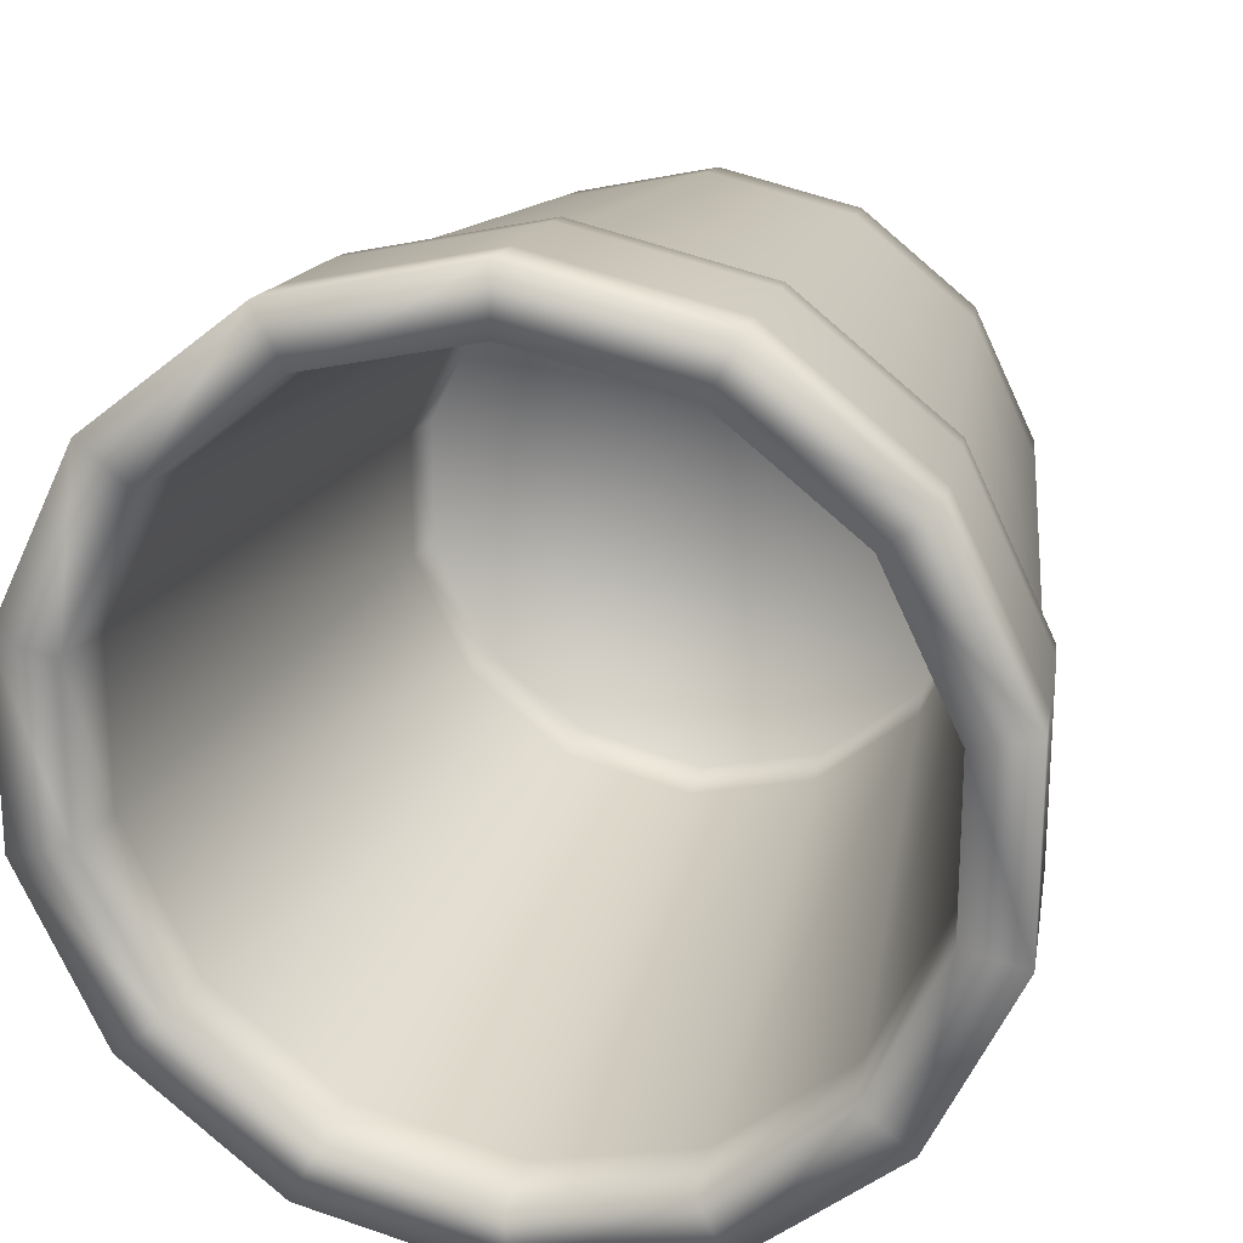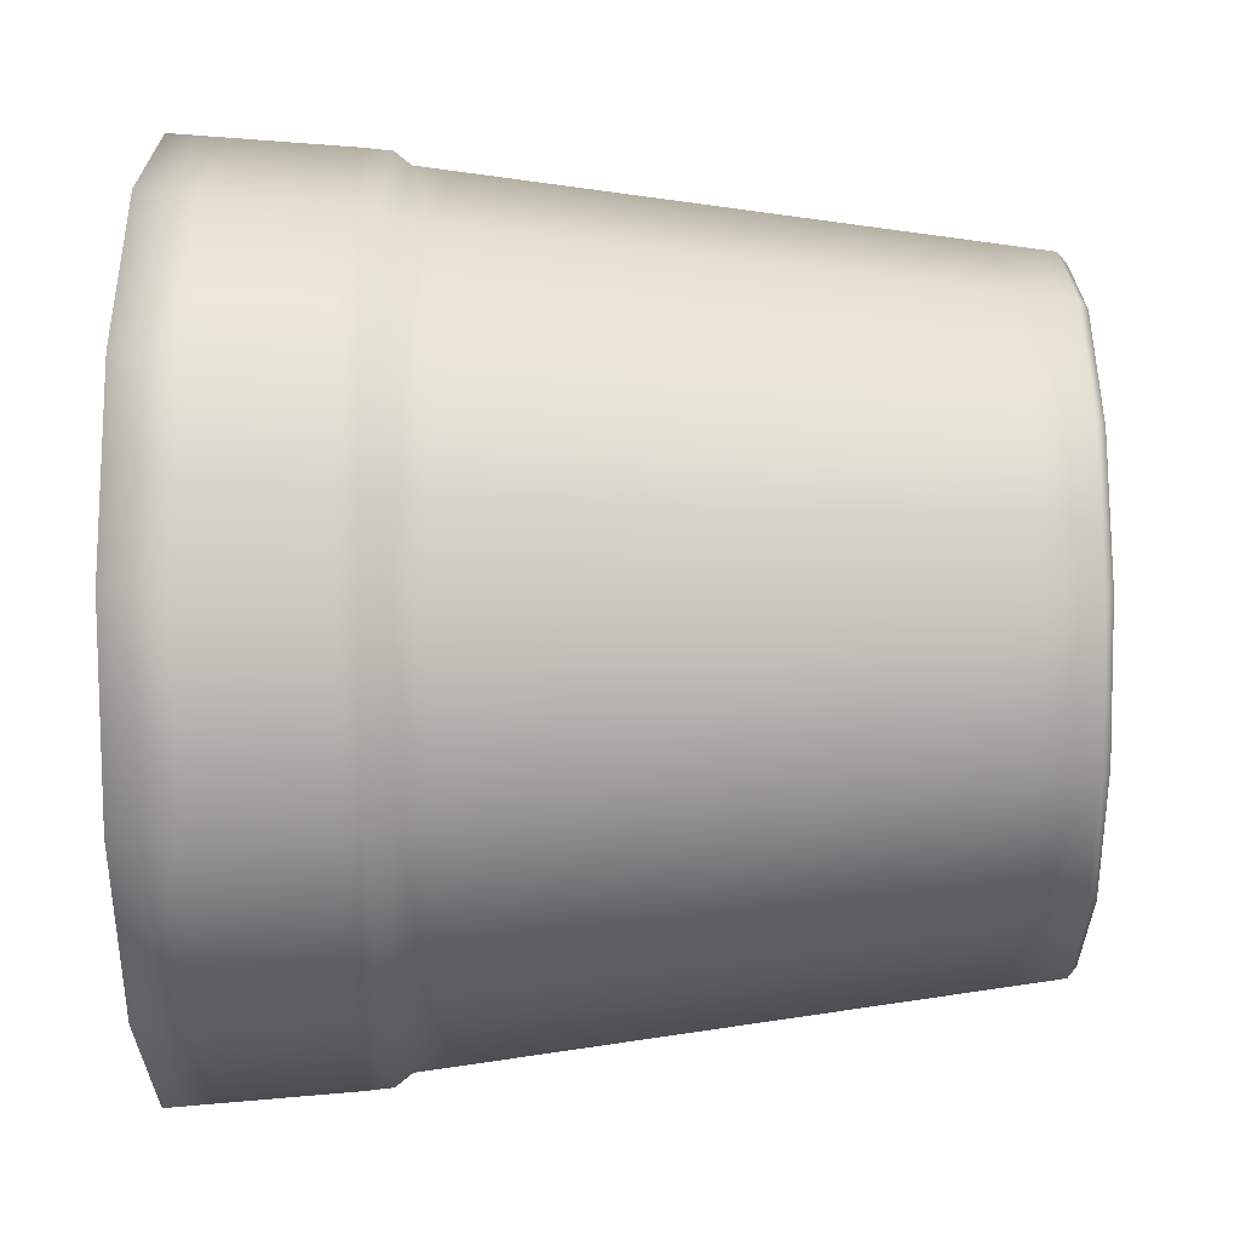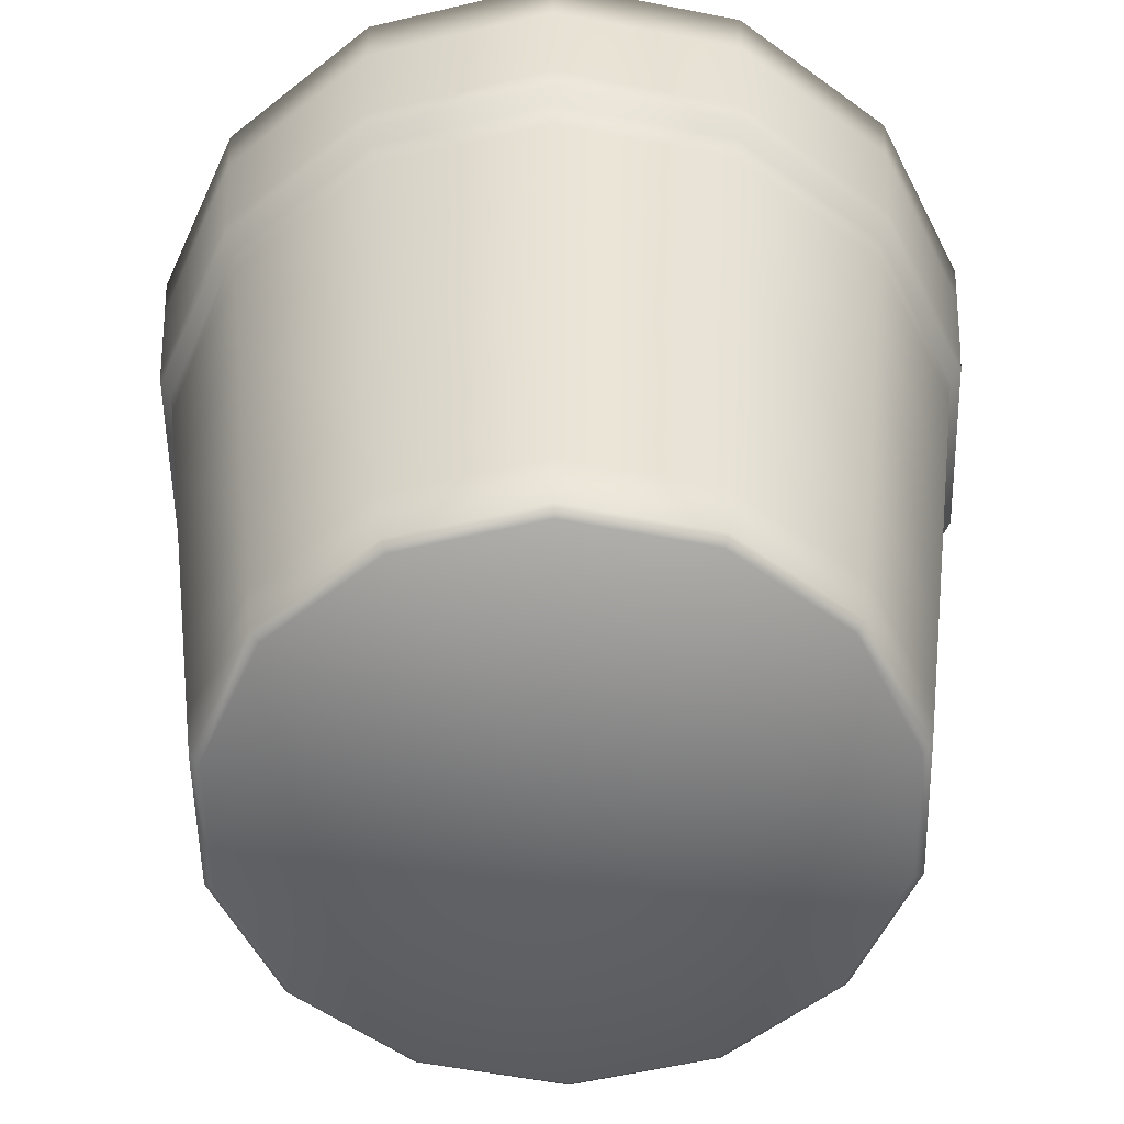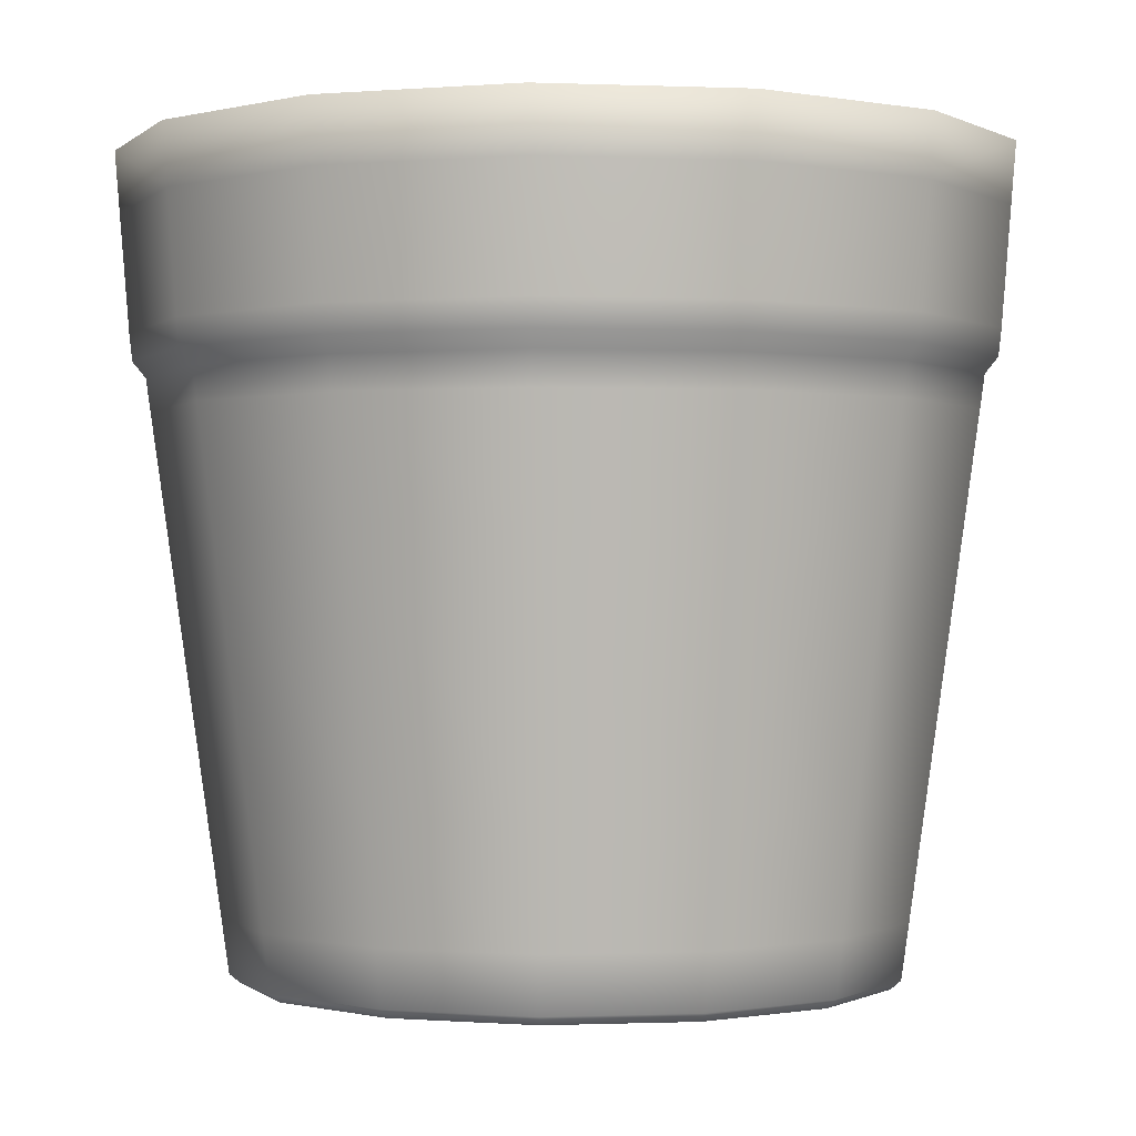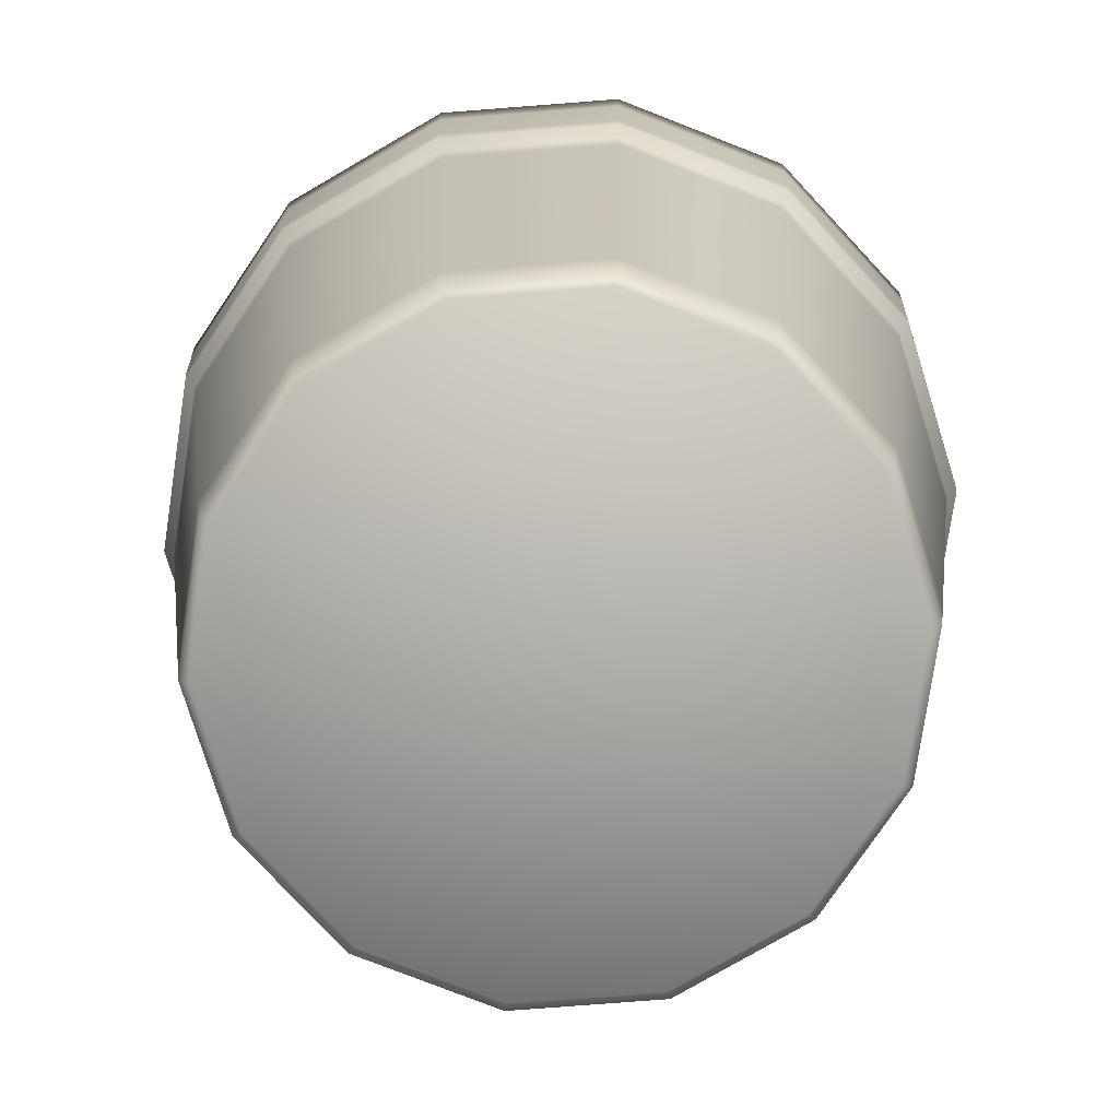
<metadata>
{"format":"obj","ext":"obj","renderer":"f3d","projection":"perspective","resolution":1024,"background":"white","views":[{"elev":21.4,"azim":-165.9,"up":"+Z"},{"elev":-41.9,"azim":-89.5,"up":"+Z"},{"elev":-55.3,"azim":-76.0,"up":"+Y"},{"elev":-0.4,"azim":-98.5,"up":"+Y"},{"elev":-78.2,"azim":94.4,"up":"+Y"}]}
</metadata>
<code>
g TerracottaPot(Clone)
v 0.345 0.1852 0.07874
v 0.3412 0.1572 0.07788
v 0.2737 0.1572 0.2182
v 0.2767 0.1852 0.2206
v 0.345 0.1852 -0.07874
v 0.3412 0.1572 -0.07788
v 0.2767 0.1852 -0.2206
v 0.2737 0.1572 -0.2182
v 0.1519 0.1572 0.3154
v 0.1535 0.1852 0.3188
v 5.782e-06 0.1852 0.3539
v 5.782e-06 0.1572 0.35
v 0.1535 0.1852 -0.3188
v 0.1519 0.1572 -0.3154
v 0.3558 0.1988 0.08121
v 0.3558 0.1988 -0.08121
v 0.2853 0.1988 0.2275
v 0.2853 0.1988 -0.2275
v 0.1583 0.1988 -0.3288
v 5.782e-06 0.1852 -0.3539
v 5.782e-06 0.1988 -0.3649
v -0.1535 0.1852 -0.3188
v 5.782e-06 0.1572 -0.35
v -0.1519 0.1572 -0.3154
v -0.2767 0.1852 -0.2206
v -0.2737 0.1572 -0.2182
v -0.345 0.1852 -0.07874
v -0.3412 0.1572 -0.07788
v -0.345 0.1852 0.07874
v -0.3412 0.1572 0.07788
v -0.2767 0.1852 0.2206
v -0.2737 0.1572 0.2182
v -0.1535 0.1852 0.3188
v -0.1519 0.1572 0.3154
v -0.1583 0.1988 -0.3288
v -0.3558 0.1988 -0.08121
v -0.3558 0.1988 0.08121
v -0.2853 0.1988 -0.2275
v -0.2853 0.1988 0.2275
v -0.1583 0.1988 0.3288
v 5.782e-06 0.1988 0.3649
v -0.3558 0.1988 0.08121
v 0.1583 0.1988 0.3288
v 5.782e-06 0.06026 0.3365
v 0.146 0.06026 0.3032
v 0.1324 -0.1641 0.2749
v 5.782e-06 -0.1641 0.3051
v -0.146 0.06026 0.3032
v -0.1324 -0.1641 0.2749
v -0.2631 0.06026 0.2098
v -0.2386 -0.1641 0.1903
v 0.2386 -0.1641 0.1903
v 0.2631 0.06026 0.2098
v 0.2975 -0.1641 0.0679
v 0.328 0.06026 0.07487
v -0.328 0.06026 0.07487
v -0.2975 -0.1641 0.0679
v -0.328 0.06026 -0.07487
v -0.2975 -0.1641 -0.0679
v -0.2631 0.06026 -0.2098
v -0.2386 -0.1641 -0.1903
v 0.2975 -0.1641 -0.0679
v 0.328 0.06026 -0.07487
v 0.2386 -0.1641 -0.1903
v 0.2631 0.06026 -0.2098
v 0.1324 -0.1641 -0.2749
v 0.146 0.06026 -0.3032
v 5.782e-06 -0.1641 -0.3051
v 5.782e-06 0.06026 -0.3365
v -0.1324 -0.1641 -0.2749
v -0.146 0.06026 -0.3032
v -0.2386 -0.1641 -0.1903
v -0.2631 0.06026 -0.2098
v -0.2842 -0.2618 -0.06486
v -0.2279 -0.2618 -0.1817
v 0.1265 -0.2618 -0.2626
v 0.2279 -0.2618 -0.1817
v 0.1236 -0.3093 -0.2567
v 5.782e-06 -0.3093 -0.2849
v 0.1197 -0.317 -0.2486
v 5.782e-06 -0.317 -0.2759
v 0.2157 -0.317 -0.172
v 5.782e-06 -0.317 5.782e-06
v 0.269 -0.317 -0.06139
v 0.269 -0.317 0.06139
v 0.2157 -0.317 0.172
v 0.1197 -0.317 0.2486
v 5.782e-06 -0.317 0.2759
v -0.1197 -0.317 0.2486
v -0.2157 -0.317 0.172
v -0.269 -0.317 0.06139
v -0.269 -0.317 -0.06139
v -0.2157 -0.317 -0.172
v -0.1197 -0.317 -0.2486
v 0.2227 -0.3093 -0.1776
v 0.2777 -0.3093 -0.06339
v 0.2777 -0.3093 0.06339
v 0.2227 -0.3093 0.1776
v 0.1236 -0.3093 0.2567
v 5.782e-06 -0.3093 0.2849
v -0.1236 -0.3093 0.2567
v -0.2227 -0.3093 0.1776
v -0.2777 -0.3093 0.06339
v -0.2777 -0.3093 -0.06339
v -0.2227 -0.3093 -0.1776
v -0.1236 -0.3093 -0.2567
v -0.2842 -0.2618 -0.06486
v -0.2842 -0.2618 0.06486
v 0.2842 -0.2618 0.06486
v 0.2842 -0.2618 -0.06486
v 5.782e-06 -0.2618 -0.2915
v -0.1265 -0.2618 -0.2626
v -0.1265 -0.2618 0.2626
v -0.2279 -0.2618 -0.1817
v -0.2279 -0.2618 0.1817
v 5.782e-06 -0.2618 0.2915
v 0.1265 -0.2618 0.2626
v 0.2279 -0.2618 0.1817
v 0.1629 0.3219 -0.3383
v 0.1647 0.3736 -0.342
v 5.782e-06 0.3736 -0.3796
v 5.782e-06 0.3219 -0.3755
v 0.2935 0.3219 -0.2341
v 0.2968 0.3736 -0.2367
v 0.366 0.3219 -0.08355
v 0.37 0.3736 -0.08446
v 0.2543 0.3736 -0.2028
v 0.3171 0.3736 -0.07238
v 5.782e-06 0.3736 -0.3252
v 0.1411 0.3736 -0.293
v 0.37 0.3736 0.08446
v 0.3171 0.3736 0.07238
v 0.2968 0.3736 0.2367
v 0.2935 0.3219 0.2341
v 0.1629 0.3219 0.3383
v 0.1647 0.3736 0.342
v 5.782e-06 0.3219 0.3755
v 5.782e-06 0.3736 0.3796
v -0.1629 0.3219 0.3383
v -0.1647 0.3736 0.342
v -0.2935 0.3219 0.2341
v -0.2968 0.3736 0.2367
v -0.366 0.3219 0.08355
v -0.37 0.3736 0.08446
v -0.366 0.3219 -0.08355
v -0.37 0.3736 -0.08446
v -0.2935 0.3219 -0.2341
v -0.2968 0.3736 -0.2367
v -0.2543 0.3736 0.2028
v -0.3171 0.3736 0.07238
v 5.782e-06 0.3736 0.3252
v -0.1411 0.3736 0.293
v -0.3171 0.3736 -0.07238
v 0.1411 0.3736 0.293
v -0.2543 0.3736 -0.2028
v -0.1647 0.3736 -0.342
v -0.1411 0.3736 -0.293
v -0.1629 0.3219 -0.3383
v -0.1595 0.2219 -0.3311
v 5.782e-06 0.2219 -0.3675
v -0.2873 0.2219 -0.2291
v -0.3583 0.2219 -0.08177
v -0.3583 0.2219 0.08179
v 0.1595 0.2219 -0.3311
v 0.2873 0.2219 -0.2291
v 0.2873 0.2219 -0.2291
v 0.2935 0.3219 -0.2341
v 0.1595 0.2219 -0.3311
v 0.366 0.3219 0.08355
v 0.37 0.3736 -0.08446
v 0.366 0.3219 -0.08355
v 0.3583 0.2219 0.08179
v 0.3583 0.2219 -0.08177
v 0.1595 0.2219 0.3311
v 0.2873 0.2219 0.2291
v 5.782e-06 0.2219 0.3675
v 0.2873 0.2219 0.2291
v 0.3583 0.2219 0.08179
v 0.3558 0.1988 0.08121
v -0.1595 0.2219 0.3311
v -0.2873 0.2219 0.2291
v -0.3583 0.2219 0.08179
v 0.366 0.3219 0.08355
v 0.2935 0.3219 0.2341
v -0.3583 0.2219 0.08179
v 0.2543 0.3736 0.2028
v 0.2481 0.3151 0.1979
v 0.1377 0.3151 0.2859
v 5.782e-06 0.3151 0.3173
v -0.1377 0.3151 0.2859
v 0.3094 0.3151 0.07061
v 0.3094 0.3151 -0.07061
v 0.2481 0.3151 -0.1979
v 0.1377 0.3151 -0.2859
v 5.782e-06 0.3151 -0.3173
v -0.1377 0.3151 -0.2859
v -0.2481 0.3151 -0.1979
v -0.3094 0.3151 -0.07061
v -0.3094 0.3151 0.07061
v -0.2481 0.3151 0.1979
v 5.782e-06 -0.2184 -0.2567
v -0.1114 -0.2184 -0.2313
v -0.1091 -0.2649 -0.2266
v -0.1966 -0.2649 -0.1568
v -0.2007 -0.2184 -0.1601
v -0.2451 -0.2649 -0.05595
v -0.2503 -0.2184 -0.05712
v -0.2451 -0.2649 0.05595
v -0.2503 -0.2184 0.05712
v -0.1966 -0.2649 0.1568
v -0.2007 -0.2184 0.1601
v -0.1091 -0.2649 0.2266
v -0.1114 -0.2184 0.2313
v 5.782e-06 -0.2649 -0.2514
v 5.782e-06 -0.2649 0.2514
v 5.782e-06 -0.2184 0.2567
v 0.1091 -0.2649 0.2266
v 0.1114 -0.2184 0.2313
v 0.1966 -0.2649 0.1568
v 0.2007 -0.2184 0.1601
v 0.2451 -0.2649 0.05595
v 0.2503 -0.2184 0.05712
v 0.2451 -0.2649 -0.05595
v 0.2503 -0.2184 -0.05712
v 0.1966 -0.2649 -0.1568
v 0.2007 -0.2184 -0.1601
v 0.1091 -0.2649 -0.2266
v 0.1114 -0.2184 -0.2313
v 5.782e-06 -0.2649 5.782e-06
v 0.2853 0.1988 -0.2275
v 0.3583 0.2219 -0.08177
v 0.3583 0.2219 0.08179
v 0.2737 0.1572 -0.2182
v 0.3412 0.1572 -0.07788
v 0.146 0.06026 0.3032
v 0.1519 0.1572 0.3154
v 0.2737 0.1572 0.2182
v 0.328 0.06026 -0.07487
v 0.3558 0.1988 -0.08121
v 0.3583 0.2219 -0.08177
v 0.2873 0.2219 -0.2291
v 0.2853 0.1988 -0.2275
v 0.3583 0.2219 -0.08177
v 0.2873 0.2219 -0.2291
v -0.3583 0.2219 -0.08177
v -0.366 0.3219 -0.08355
v -0.366 0.3219 0.08355
v -0.3583 0.2219 0.08179
v 0.3094 0.3151 -0.07061
v 0.2007 -0.2184 -0.1601
v 0.2481 0.3151 -0.1979
g TerracottaPot(Clone)_0
f 3 2 1
f 4 3 1
f 1 2 5
f 2 6 5
f 5 6 7
f 6 8 7
f 9 3 4
f 10 9 4
f 10 11 9
f 11 12 9
f 7 8 13
f 8 14 13
f 15 1 5
f 16 15 5
f 16 5 7
f 17 4 1
f 18 7 13
f 19 18 13
f 19 13 20
f 13 14 20
f 21 19 20
f 21 20 22
f 20 23 22
f 14 23 20
f 23 24 22
f 22 24 25
f 24 26 25
f 25 26 27
f 26 28 27
f 27 28 29
f 28 30 29
f 29 30 31
f 30 32 31
f 31 32 33
f 32 34 33
f 35 21 22
f 35 22 25
f 36 27 29
f 37 36 29
f 38 25 27
f 36 38 27
f 38 35 25
f 39 31 33
f 40 39 33
f 40 33 11
f 33 34 11
f 41 40 11
f 42 29 31
f 39 42 31
f 41 11 10
f 43 41 10
f 43 10 4
f 17 43 4
f 34 12 11
f 12 34 44
f 12 44 45
f 45 44 46
f 44 47 46
f 44 48 47
f 48 49 47
f 48 50 49
f 50 51 49
f 45 46 52
f 53 45 52
f 53 52 54
f 55 53 54
f 50 56 51
f 56 57 51
f 56 58 57
f 58 59 57
f 58 60 59
f 60 61 59
f 55 54 62
f 63 55 62
f 63 62 64
f 65 63 64
f 65 64 66
f 67 65 66
f 67 66 68
f 69 67 68
f 69 68 70
f 71 69 70
f 71 70 72
f 73 71 72
f 59 61 74
f 61 75 74
f 66 64 76
f 64 77 76
f 64 62 77
f 76 77 78
f 76 78 79
f 79 78 80
f 81 79 80
f 80 78 82
f 82 83 80
f 80 83 81
f 84 83 82
f 85 83 84
f 86 83 85
f 87 83 86
f 88 83 87
f 89 83 88
f 90 83 89
f 91 83 90
f 92 83 91
f 93 83 92
f 94 83 93
f 81 83 94
f 82 95 84
f 78 95 82
f 95 96 84
f 84 96 85
f 96 97 85
f 85 97 86
f 97 98 86
f 86 98 87
f 98 99 87
f 87 99 88
f 99 100 88
f 88 100 89
f 100 101 89
f 89 101 90
f 101 102 90
f 90 102 91
f 102 103 91
f 91 103 92
f 103 104 92
f 92 104 93
f 104 105 93
f 93 105 94
f 105 106 94
f 94 106 81
f 106 79 81
f 107 104 103
f 108 107 103
f 108 103 102
f 109 97 96
f 110 109 96
f 111 79 106
f 111 76 79
f 112 111 106
f 112 106 105
f 113 101 100
f 114 105 104
f 107 114 104
f 114 112 105
f 115 108 102
f 113 115 101
f 115 102 101
f 54 109 110
f 62 54 110
f 57 108 115
f 51 57 115
f 51 115 113
f 59 107 108
f 57 59 108
f 62 110 77
f 77 110 95
f 77 95 78
f 68 111 112
f 70 68 112
f 70 112 114
f 49 51 113
f 49 113 116
f 116 113 100
f 116 100 99
f 117 116 99
f 117 99 98
f 118 117 98
f 118 98 97
f 109 118 97
f 52 118 109
f 54 52 109
f 46 117 118
f 52 46 118
f 47 49 116
f 47 116 117
f 46 47 117
f 68 66 111
f 66 76 111
f 121 120 119
f 122 121 119
f 119 120 123
f 120 124 123
f 123 124 125
f 124 126 125
f 124 127 126
f 127 128 126
f 121 129 120
f 129 130 120
f 130 127 124
f 120 130 124
f 126 128 131
f 128 132 131
f 131 132 133
f 131 133 134
f 134 133 135
f 133 136 135
f 135 136 137
f 136 138 137
f 137 138 139
f 138 140 139
f 139 140 141
f 140 142 141
f 141 142 143
f 142 144 143
f 143 144 145
f 144 146 145
f 145 146 147
f 146 148 147
f 142 149 144
f 149 150 144
f 144 150 146
f 138 151 140
f 151 152 140
f 152 149 142
f 140 152 142
f 150 153 146
f 146 153 148
f 154 151 138
f 153 155 148
f 148 155 156
f 155 157 156
f 156 157 121
f 157 129 121
f 148 156 158
f 147 148 158
f 156 121 158
f 121 122 158
f 158 122 159
f 147 158 159
f 122 160 159
f 159 160 35
f 160 21 35
f 161 159 35
f 38 161 35
f 162 161 38
f 36 162 38
f 163 162 36
f 37 163 36
f 21 160 19
f 160 164 19
f 160 122 164
f 19 164 18
f 164 165 18
f 161 147 159
f 145 147 161
f 162 145 161
f 122 119 164
f 119 167 166
f 168 119 166
f 169 131 134
f 170 131 169
f 171 170 169
f 171 169 172
f 173 171 172
f 134 135 174
f 175 134 174
f 174 135 176
f 174 176 41
f 43 174 41
f 177 174 43
f 17 177 43
f 178 177 17
f 179 178 17
f 179 17 1
f 41 176 40
f 176 180 40
f 40 180 39
f 180 181 39
f 39 181 42
f 181 182 42
f 178 183 177
f 183 184 177
f 176 137 180
f 135 137 176
f 137 139 180
f 180 139 181
f 139 141 181
f 181 141 185
f 141 143 185
f 132 186 133
f 133 186 136
f 186 154 136
f 136 154 138
f 186 187 154
f 187 188 154
f 154 188 151
f 188 189 151
f 151 189 152
f 189 190 152
f 191 187 186
f 132 191 186
f 192 191 132
f 128 192 132
f 193 192 128
f 127 193 128
f 194 193 127
f 130 194 127
f 195 194 130
f 129 195 130
f 196 195 129
f 157 196 129
f 197 196 157
f 155 197 157
f 198 197 155
f 153 198 155
f 199 198 153
f 150 199 153
f 200 199 150
f 149 200 150
f 190 200 149
f 152 190 149
f 195 201 194
f 202 201 195
f 196 202 195
f 202 203 201
f 204 203 202
f 205 204 202
f 206 204 205
f 207 206 205
f 208 206 207
f 209 208 207
f 210 208 209
f 211 210 209
f 212 210 211
f 213 212 211
f 203 214 201
f 215 212 213
f 216 215 213
f 217 215 216
f 218 217 216
f 219 217 218
f 220 219 218
f 221 219 220
f 222 221 220
f 223 221 222
f 224 223 222
f 225 223 224
f 226 225 224
f 227 225 226
f 228 227 226
f 214 227 228
f 201 214 228
f 225 229 223
f 223 229 221
f 221 229 219
f 219 229 217
f 217 229 215
f 227 229 225
f 215 229 212
f 214 229 227
f 203 229 214
f 204 229 203
f 206 229 204
f 208 229 206
f 210 229 208
f 212 229 210
f 201 228 194
f 228 226 193
f 194 228 193
f 230 16 7
f 16 231 15
f 231 232 15
f 110 96 95
f 72 70 114
f 9 12 45
f 24 71 73
f 26 24 73
f 24 23 71
f 23 69 71
f 23 14 69
f 14 67 69
f 14 233 67
f 233 65 67
f 233 234 65
f 234 63 65
f 26 73 58
f 28 26 58
f 28 58 56
f 30 28 56
f 30 56 50
f 32 30 50
f 32 50 48
f 34 32 48
f 34 48 44
f 236 235 53
f 237 236 53
f 3 53 55
f 2 3 55
f 2 55 238
f 6 2 238
f 241 240 239
f 242 241 239
f 123 125 243
f 244 123 243
f 247 246 245
f 248 247 245
f 216 213 190
f 189 216 190
f 218 216 189
f 188 218 189
f 220 218 188
f 187 220 188
f 222 220 187
f 191 222 187
f 224 222 191
f 192 224 191
f 190 213 200
f 213 211 200
f 200 211 199
f 211 209 199
f 199 209 198
f 209 207 198
f 198 207 197
f 207 205 197
f 197 205 196
f 205 202 196
f 250 224 249
f 251 250 249

</code>
